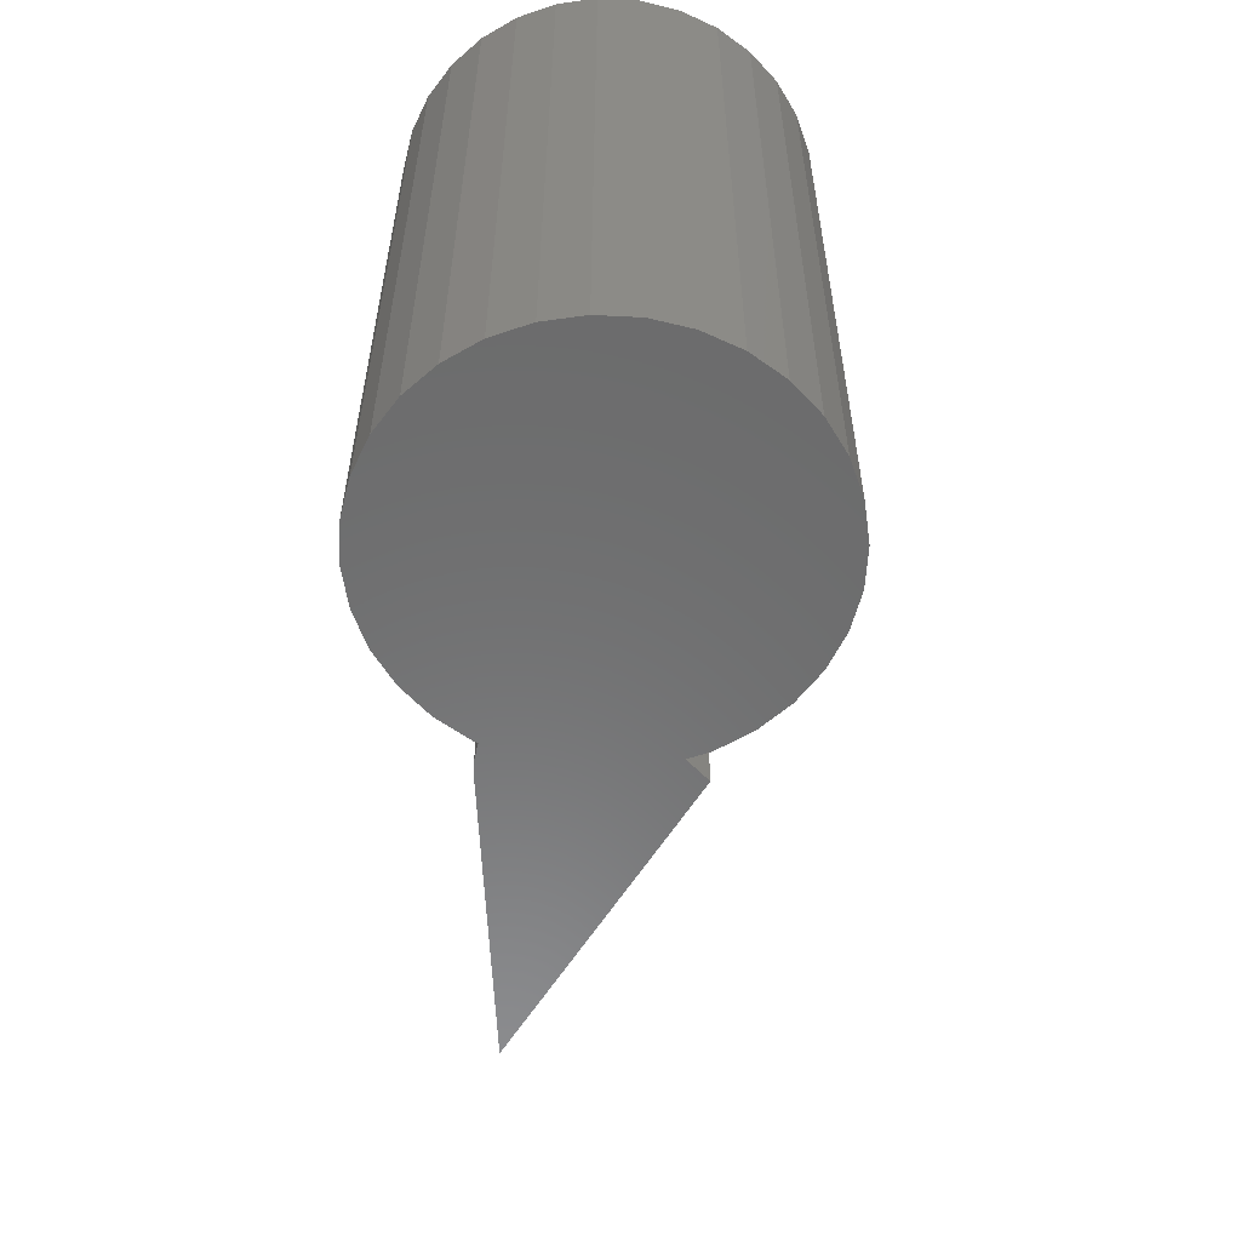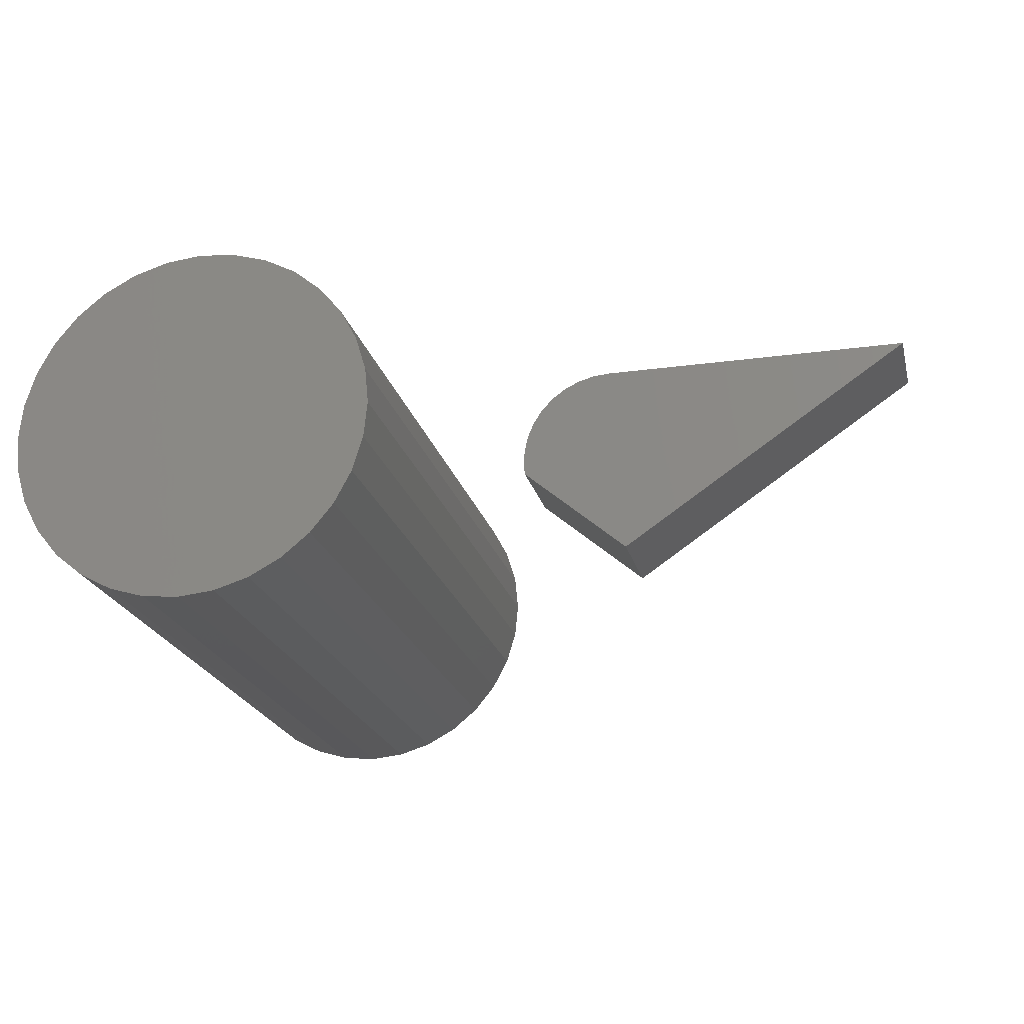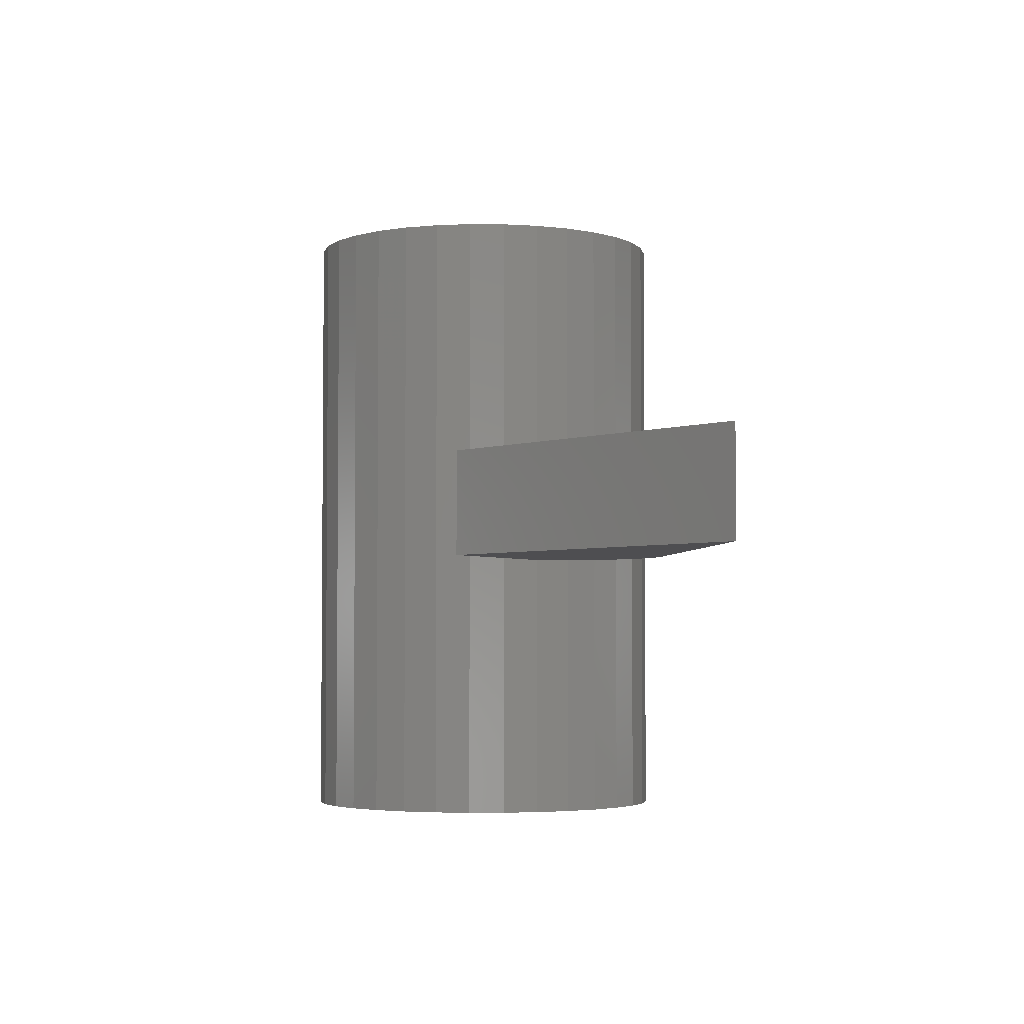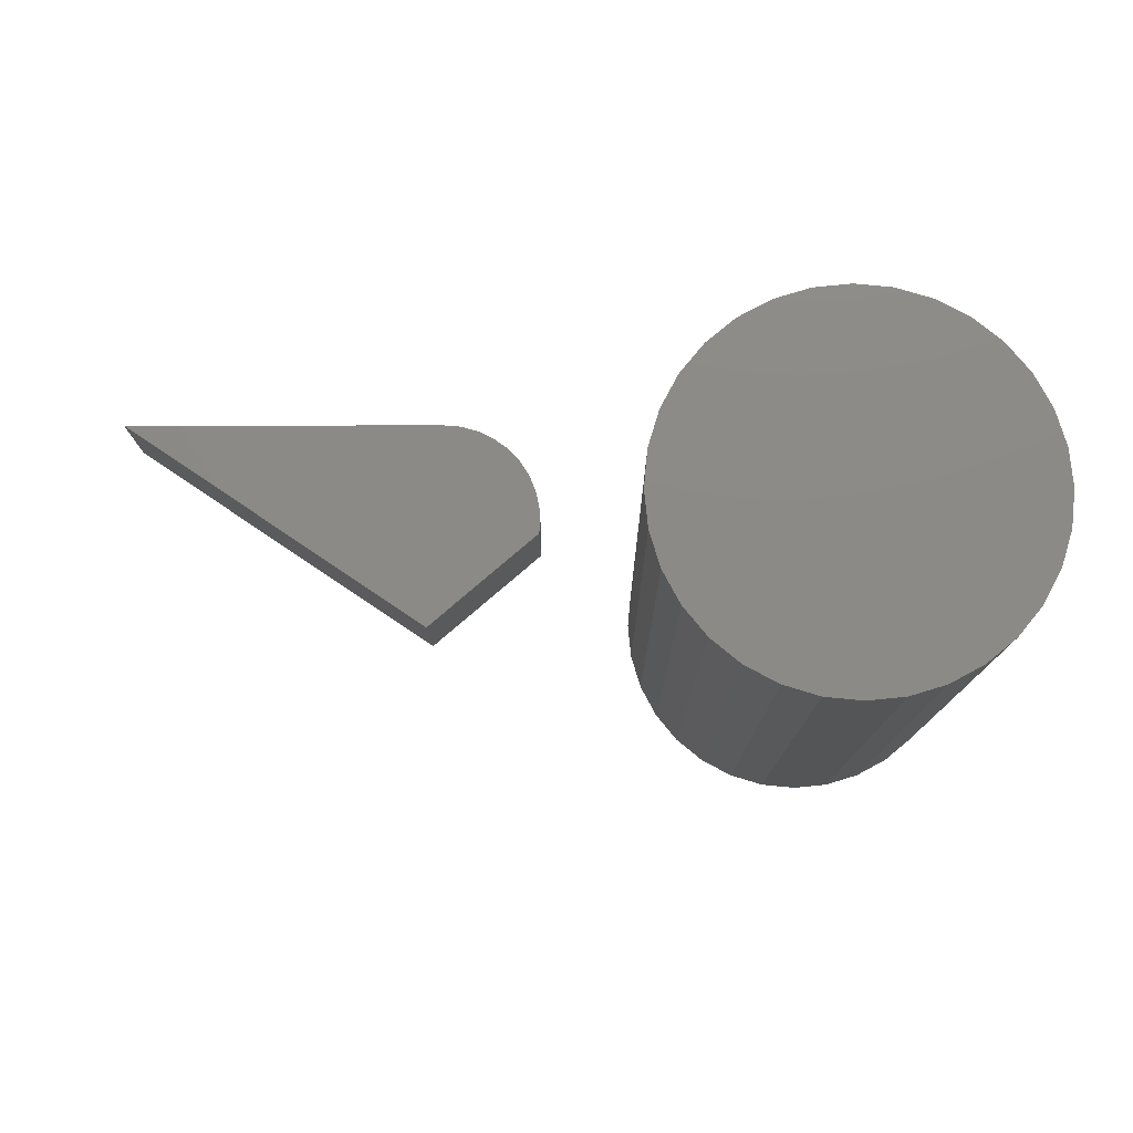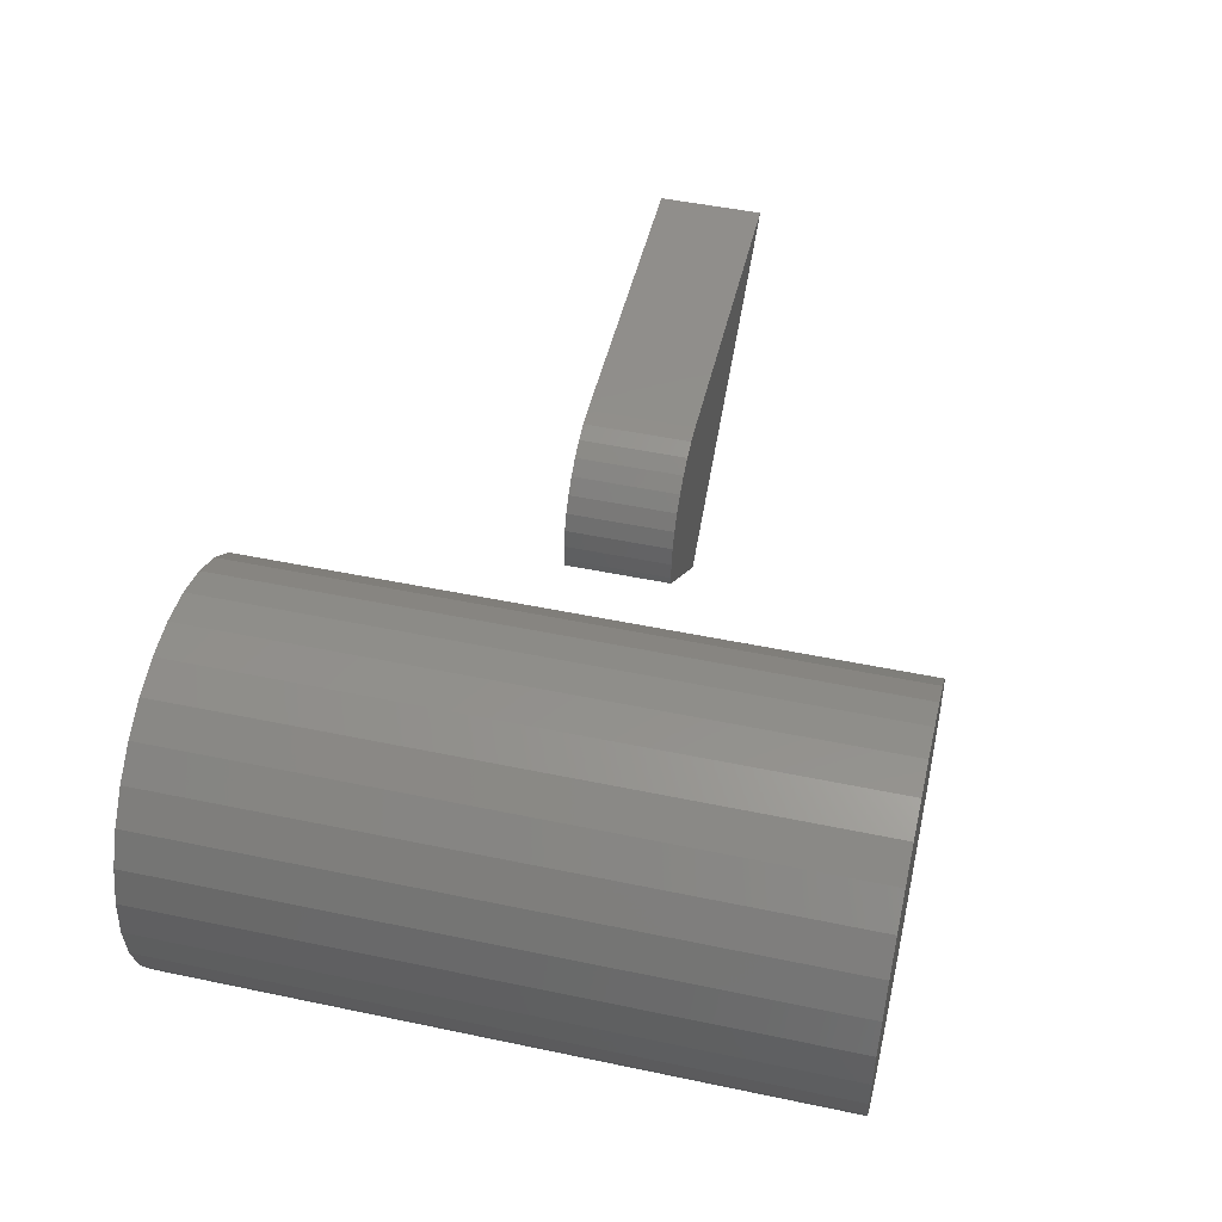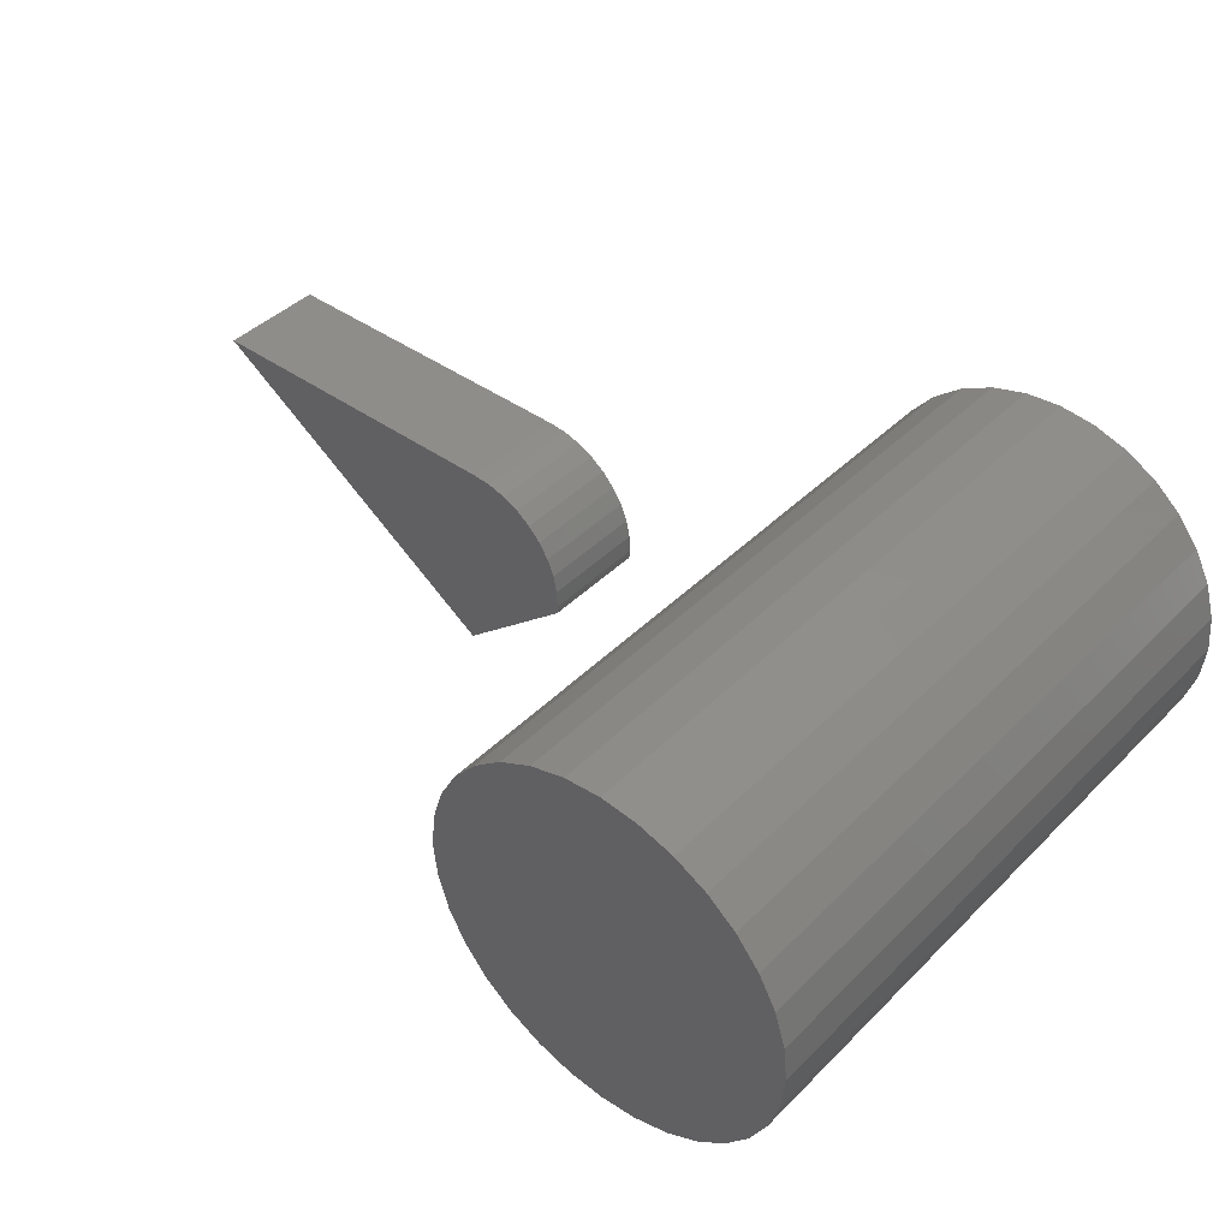
<metadata>
{"format":"stl","ext":"stl","renderer":"f3d","projection":"perspective","resolution":1024,"background":"white","views":[{"elev":-57.6,"azim":92.6,"up":"+Y"},{"elev":-21.7,"azim":-166.4,"up":"+Z"},{"elev":-3.6,"azim":-97.4,"up":"+Y"},{"elev":-12.4,"azim":0.3,"up":"+Z"},{"elev":48.5,"azim":103.2,"up":"+Z"},{"elev":42.4,"azim":40.5,"up":"+Z"}]}
</metadata>
<code>
# stl→obj: 90 verts, 172 faces
v -0.5391 -0.03906 0.1016
v -0.3057 -0.03906 -0.05567
v -0.2213 -0.03906 0.01677
v -0.2209 -0.03906 0.02311
v -0.2212 -0.03906 0.03654
v -0.224 -0.03906 0.04969
v -0.2291 -0.03906 0.06211
v -0.2364 -0.03906 0.07339
v -0.2457 -0.03906 0.08316
v -0.2565 -0.03906 0.09109
v -0.2686 -0.03906 0.09692
v -0.2816 -0.03906 0.1004
v -0.295 -0.03906 0.1016
v -0.5391 0.03906 0.1016
v -0.295 0.03906 0.1016
v -0.2816 0.03906 0.1004
v -0.2686 0.03906 0.09692
v -0.2565 0.03906 0.09109
v -0.2457 0.03906 0.08316
v -0.2364 0.03906 0.07339
v -0.2291 0.03906 0.06211
v -0.224 0.03906 0.04969
v -0.2212 0.03906 0.03654
v -0.2209 0.03906 0.02311
v -0.2213 0.03906 0.01677
v -0.3057 0.03906 -0.05567
v -0.03344 -0.2422 0.1396
v 0.02226 -0.2422 0.1396
v -0.005592 -0.2422 0.1424
v -0.06023 -0.2422 0.1315
v 0.04904 -0.2422 0.1315
v 0.04904 -0.2422 -0.1323
v -0.03344 -0.2422 -0.1404
v 0.02226 -0.2422 -0.1404
v -0.005592 -0.2422 -0.1432
v 0.07372 -0.2422 0.1183
v -0.08491 -0.2422 0.1183
v 0.09536 -0.2422 0.1005
v -0.1065 -0.2422 0.1005
v 0.1131 -0.2422 0.0789
v -0.1243 -0.2422 0.0789
v 0.1263 -0.2422 0.05422
v -0.1375 -0.2422 0.05422
v 0.1344 -0.2422 0.02744
v -0.1456 -0.2422 0.02744
v 0.1372 -0.2422 -0.0004112
v -0.1484 -0.2422 -0.0004112
v 0.1344 -0.2422 -0.02826
v -0.1456 -0.2422 -0.02826
v 0.1263 -0.2422 -0.05504
v -0.1375 -0.2422 -0.05504
v 0.1131 -0.2422 -0.07973
v -0.1243 -0.2422 -0.07973
v 0.09536 -0.2422 -0.1014
v -0.1065 -0.2422 -0.1014
v 0.07372 -0.2422 -0.1191
v -0.08491 -0.2422 -0.1191
v -0.06023 -0.2422 -0.1323
v -0.005592 0.2422 0.1424
v 0.02226 0.2422 0.1396
v -0.03344 0.2422 0.1396
v -0.06023 0.2422 0.1315
v 0.04904 0.2422 0.1315
v 0.02226 0.2422 -0.1404
v -0.03344 0.2422 -0.1404
v 0.04904 0.2422 -0.1323
v -0.005592 0.2422 -0.1432
v -0.06023 0.2422 -0.1323
v -0.08491 0.2422 -0.1191
v 0.07372 0.2422 -0.1191
v -0.1065 0.2422 -0.1014
v 0.09536 0.2422 -0.1014
v -0.1243 0.2422 -0.07973
v 0.1131 0.2422 -0.07973
v -0.1375 0.2422 -0.05504
v 0.1263 0.2422 -0.05504
v -0.1456 0.2422 -0.02826
v 0.1344 0.2422 -0.02826
v -0.1484 0.2422 -0.0004112
v 0.1372 0.2422 -0.0004112
v -0.1456 0.2422 0.02744
v 0.1344 0.2422 0.02744
v -0.1375 0.2422 0.05422
v 0.1263 0.2422 0.05422
v -0.1243 0.2422 0.0789
v 0.1131 0.2422 0.0789
v -0.1065 0.2422 0.1005
v 0.09536 0.2422 0.1005
v -0.08491 0.2422 0.1183
v 0.07372 0.2422 0.1183
f 1 2 3
f 1 3 4
f 1 4 5
f 1 5 6
f 1 6 7
f 1 7 8
f 1 8 9
f 1 9 10
f 1 10 11
f 1 11 12
f 1 12 13
f 14 15 16
f 14 16 17
f 14 17 18
f 14 18 19
f 14 19 20
f 14 20 21
f 14 21 22
f 14 22 23
f 14 23 24
f 14 24 25
f 14 25 26
f 4 3 24
f 24 3 25
f 1 14 2
f 2 14 26
f 3 2 25
f 25 2 26
f 13 15 1
f 1 15 14
f 15 13 16
f 16 13 12
f 16 12 17
f 17 12 11
f 17 11 18
f 18 11 10
f 18 10 19
f 19 10 9
f 19 9 20
f 20 9 8
f 20 8 21
f 21 8 7
f 21 7 22
f 22 7 6
f 22 6 23
f 23 6 5
f 23 5 24
f 24 5 4
f 27 28 29
f 28 27 30
f 28 30 31
f 32 33 34
f 34 33 35
f 31 30 36
f 36 30 37
f 36 37 38
f 38 37 39
f 38 39 40
f 40 39 41
f 40 41 42
f 42 41 43
f 42 43 44
f 44 43 45
f 44 45 46
f 46 45 47
f 46 47 48
f 48 47 49
f 48 49 50
f 50 49 51
f 50 51 52
f 52 51 53
f 52 53 54
f 54 53 55
f 54 55 56
f 56 55 57
f 56 57 32
f 32 57 58
f 32 58 33
f 59 60 61
f 62 61 60
f 63 62 60
f 64 65 66
f 67 65 64
f 65 68 66
f 66 68 69
f 66 69 70
f 70 69 71
f 70 71 72
f 72 71 73
f 72 73 74
f 74 73 75
f 74 75 76
f 76 75 77
f 76 77 78
f 78 77 79
f 78 79 80
f 80 79 81
f 80 81 82
f 82 81 83
f 82 83 84
f 84 83 85
f 84 85 86
f 86 85 87
f 86 87 88
f 88 87 89
f 88 89 90
f 90 89 62
f 90 62 63
f 80 46 78
f 78 46 48
f 78 48 76
f 76 48 50
f 76 50 74
f 74 50 52
f 74 52 72
f 72 52 54
f 72 54 70
f 70 54 56
f 70 56 66
f 66 56 32
f 66 32 64
f 64 32 34
f 64 34 67
f 67 34 35
f 67 35 65
f 65 35 33
f 65 33 68
f 68 33 58
f 68 58 69
f 69 58 57
f 69 57 71
f 71 57 55
f 71 55 73
f 73 55 53
f 73 53 75
f 75 53 51
f 75 51 77
f 77 51 49
f 77 49 79
f 79 49 47
f 79 47 81
f 81 47 45
f 81 45 83
f 83 45 43
f 83 43 85
f 85 43 41
f 85 41 87
f 87 41 39
f 87 39 89
f 89 39 37
f 89 37 62
f 62 37 30
f 62 30 61
f 61 30 27
f 61 27 59
f 59 27 29
f 59 29 60
f 60 29 28
f 60 28 63
f 63 28 31
f 63 31 90
f 90 31 36
f 90 36 88
f 88 36 38
f 88 38 86
f 86 38 40
f 86 40 84
f 84 40 42
f 84 42 82
f 82 42 44
f 82 44 80
f 80 44 46

</code>
